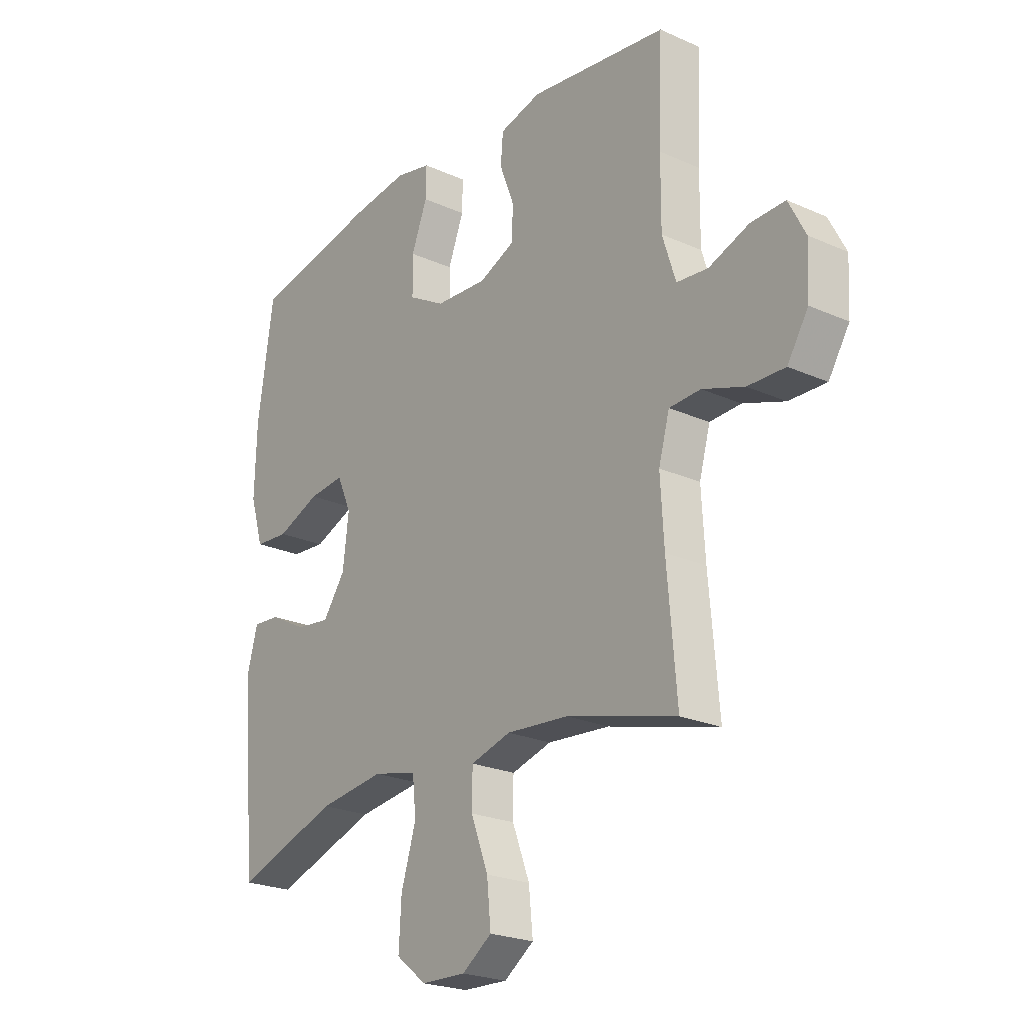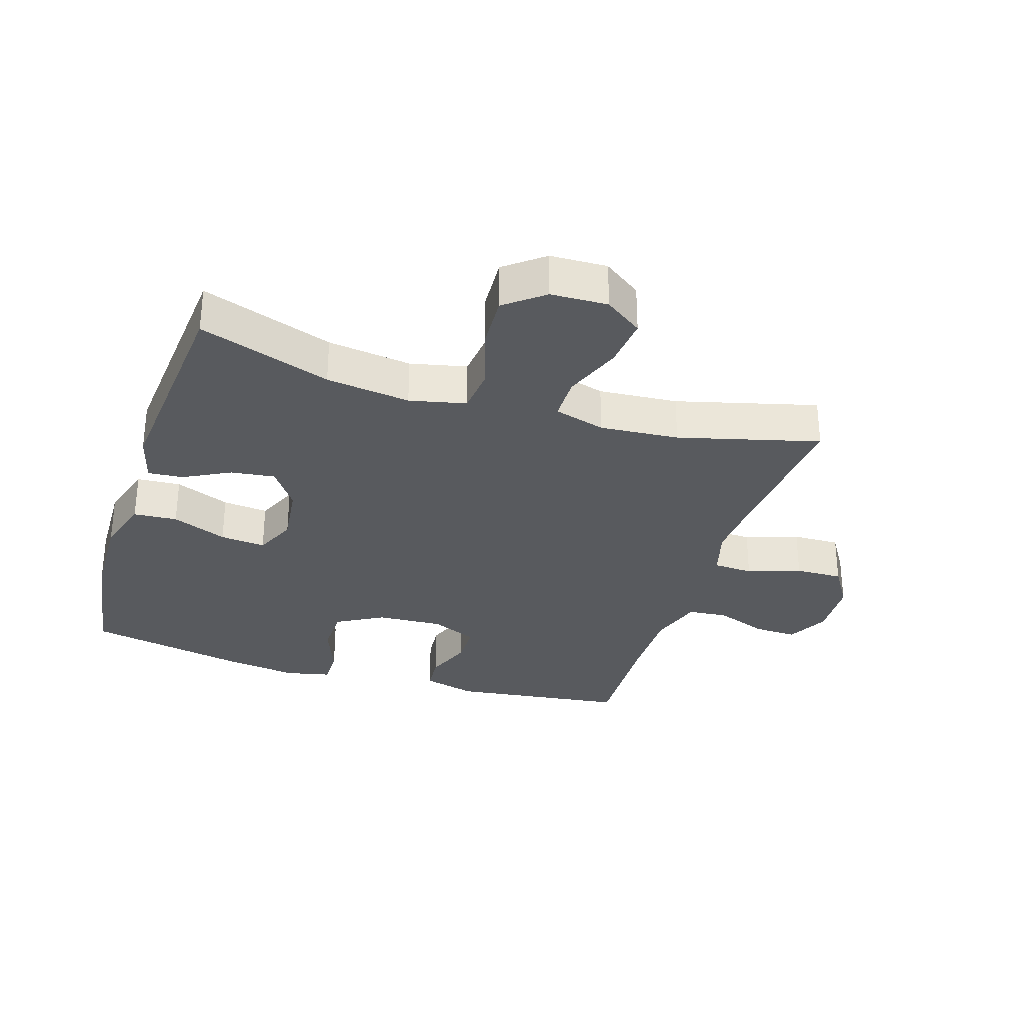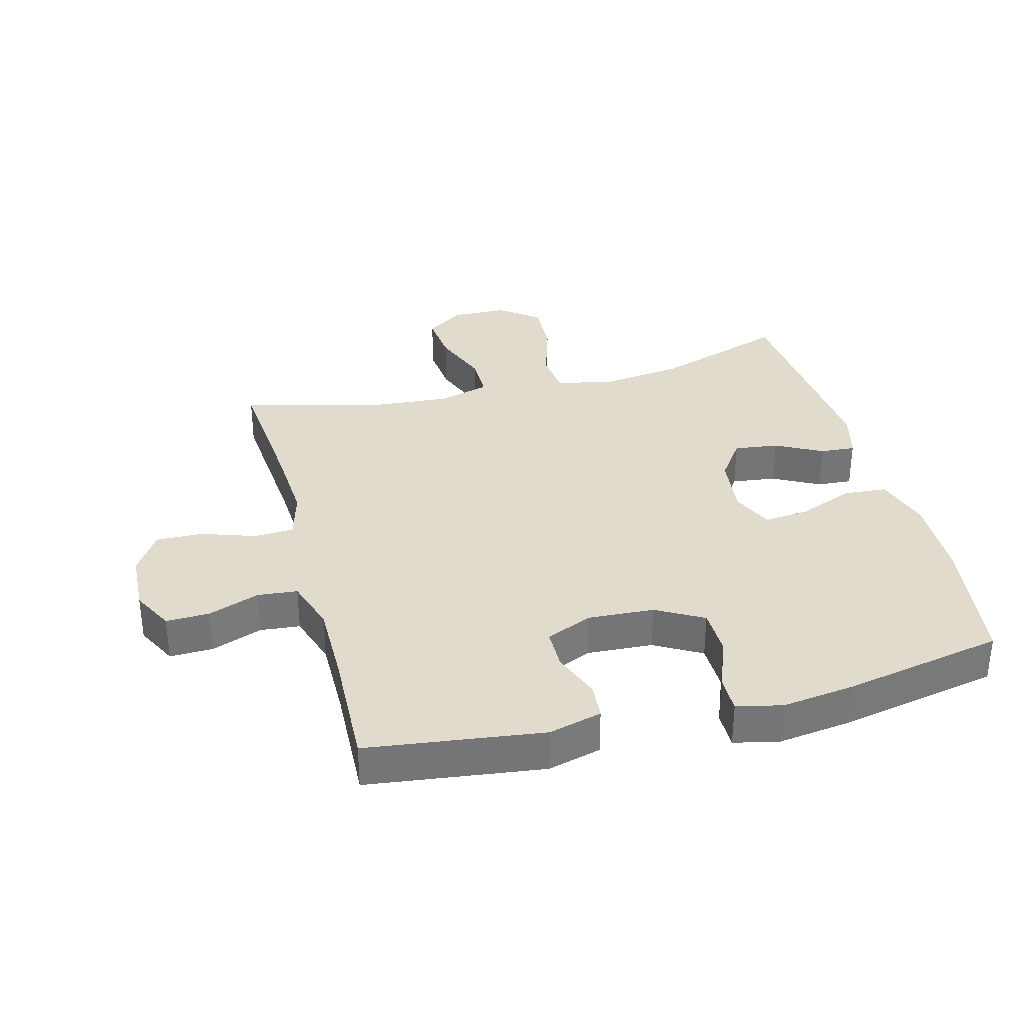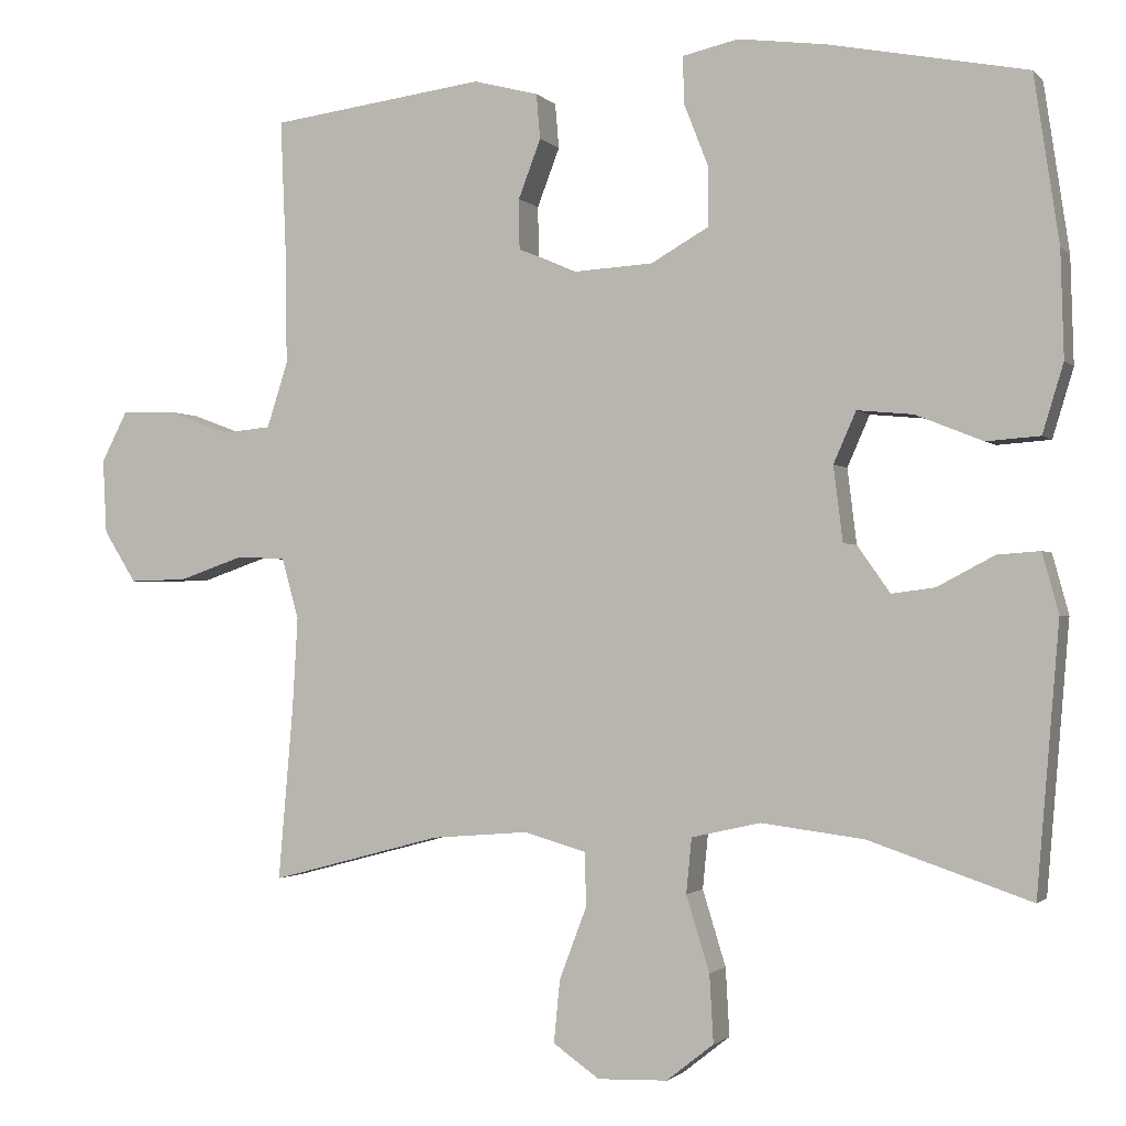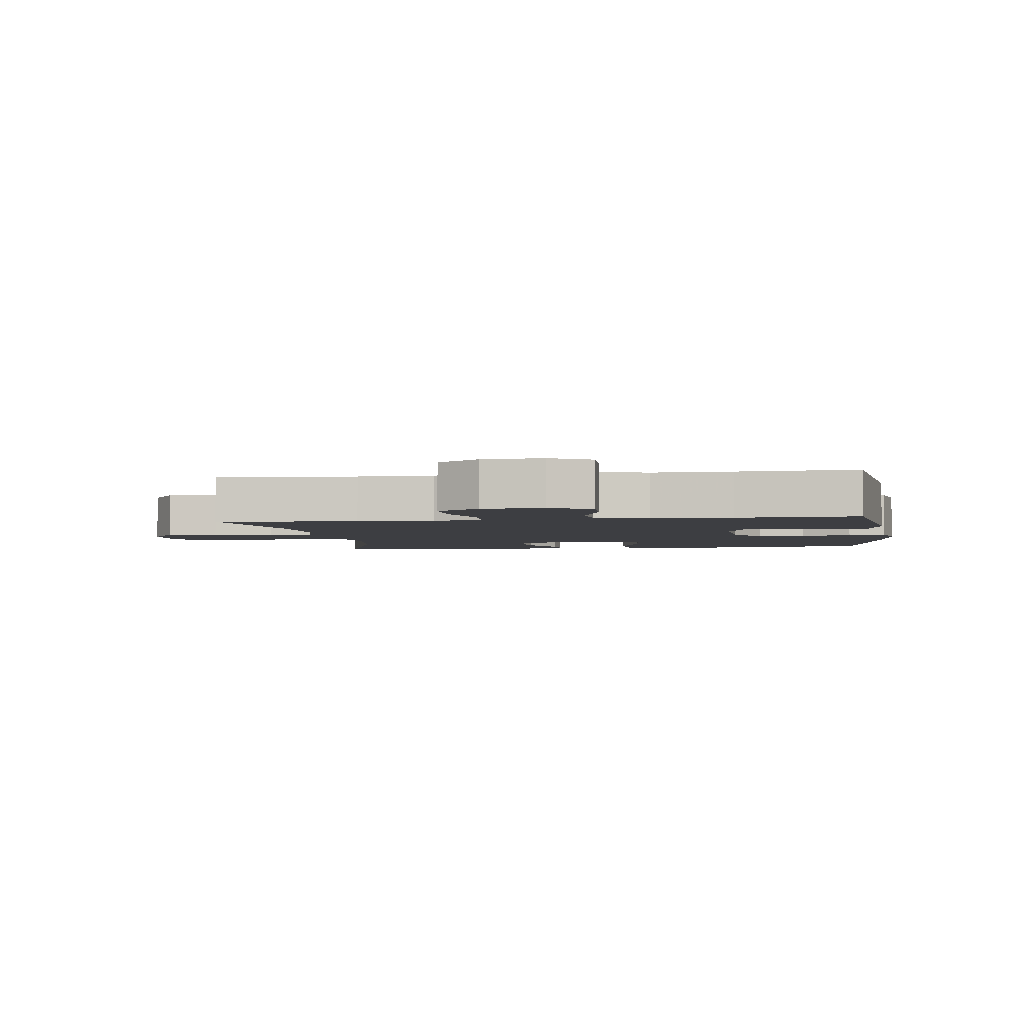
<metadata>
{"format":"obj","ext":"obj","renderer":"f3d","projection":"perspective","resolution":1024,"background":"white","views":[{"elev":-23.1,"azim":-127.3,"up":"+Z"},{"elev":-31.1,"azim":162.3,"up":"+Y"},{"elev":33.8,"azim":-14.8,"up":"+Y"},{"elev":-1.5,"azim":20.0,"up":"+Z"},{"elev":-3.5,"azim":-81.7,"up":"+Y"}]}
</metadata>
<code>
v 0.5 0.07 0.5
v 0.532 0.07 0.285
v 0.536 0.07 0.148
v 0.509 0.07 0.059
v 0.44 0.07 0.054
v 0.353 0.07 0.089
v 0.281 0.07 0.096
v 0.252 0.07 0.03
v 0.264 0.07 -0.067
v 0.309 0.07 -0.131
v 0.379 0.07 -0.122
v 0.453 0.07 -0.083
v 0.508 0.07 -0.079
v 0.529 0.07 -0.156
v 0.5 0.07 -0.5
v 0.291 0.07 -0.429
v 0.158 0.07 -0.412
v 0.069 0.07 -0.432
v 0.062 0.07 -0.503
v 0.092 0.07 -0.6
v 0.097 0.07 -0.688
v 0.036 0.07 -0.736
v -0.054 0.07 -0.739
v -0.114 0.07 -0.697
v -0.106 0.07 -0.616
v -0.071 0.07 -0.524
v -0.072 0.07 -0.454
v -0.153 0.07 -0.431
v -0.278 0.07 -0.441
v -0.5 0.07 -0.5
v -0.481 0.07 -0.277
v -0.474 0.07 -0.157
v -0.496 0.07 -0.079
v -0.559 0.07 -0.076
v -0.643 0.07 -0.105
v -0.718 0.07 -0.107
v -0.76 0.07 -0.04
v -0.765 0.07 0.056
v -0.731 0.07 0.122
v -0.662 0.07 0.12
v -0.581 0.07 0.09
v -0.518 0.07 0.096
v -0.491 0.07 0.18
v -0.492 0.07 0.308
v -0.5 0.07 0.5
v -0.222 0.07 0.536
v -0.138 0.07 0.514
v -0.133 0.07 0.456
v -0.162 0.07 0.38
v -0.161 0.07 0.315
v -0.088 0.07 0.283
v 0.017 0.07 0.289
v 0.091 0.07 0.331
v 0.092 0.07 0.407
v 0.06 0.07 0.489
v 0.059 0.07 0.549
v 0.131 0.07 0.565
v 0.245 0.07 0.55
v 0.5 0 0.5
v 0.532 0 0.285
v 0.536 0 0.148
v 0.509 0 0.059
v 0.44 0 0.054
v 0.353 0 0.089
v 0.281 0 0.096
v 0.252 0 0.03
v 0.264 0 -0.067
v 0.309 0 -0.131
v 0.379 0 -0.122
v 0.453 0 -0.083
v 0.508 0 -0.079
v 0.529 0 -0.156
v 0.5 0 -0.5
v 0.291 0 -0.429
v 0.158 0 -0.412
v 0.069 0 -0.432
v 0.062 0 -0.503
v 0.092 0 -0.6
v 0.097 0 -0.688
v 0.036 0 -0.736
v -0.054 0 -0.739
v -0.114 0 -0.697
v -0.106 0 -0.616
v -0.071 0 -0.524
v -0.072 0 -0.454
v -0.153 0 -0.431
v -0.278 0 -0.441
v -0.5 0 -0.5
v -0.481 0 -0.277
v -0.474 0 -0.157
v -0.496 0 -0.079
v -0.559 0 -0.076
v -0.643 0 -0.105
v -0.718 0 -0.107
v -0.76 0 -0.04
v -0.765 0 0.056
v -0.731 0 0.122
v -0.662 0 0.12
v -0.581 0 0.09
v -0.518 0 0.096
v -0.491 0 0.18
v -0.492 0 0.308
v -0.5 0 0.5
v -0.222 0 0.536
v -0.138 0 0.514
v -0.133 0 0.456
v -0.162 0 0.38
v -0.161 0 0.315
v -0.088 0 0.283
v 0.017 0 0.289
v 0.091 0 0.331
v 0.092 0 0.407
v 0.06 0 0.489
v 0.059 0 0.549
v 0.131 0 0.565
v 0.245 0 0.55
f 54 55 56 57
f 53 54 57 58
f 46 47 48 49
f 44 45 46 49
f 43 44 49 50
f 42 43 50 51
f 38 39 40 41
f 38 41 42
f 37 38 42
f 34 35 36 37
f 33 34 37 42
f 32 33 42 51
f 29 30 31
f 28 29 31 32
f 27 28 32 51
f 23 24 25 26
f 23 26 27
f 19 20 21 22
f 18 19 22 23
f 13 14 15 16
f 11 12 13 16
f 10 11 16 17
f 9 10 17 18
f 3 4 5 6
f 3 6 7
f 2 3 7
f 53 58 1 2
f 52 53 2 7
f 51 52 7 8
f 18 23 27 51
f 8 9 18 51
f 115 114 113 112
f 116 115 112 111
f 107 106 105 104
f 107 104 103 102
f 108 107 102 101
f 109 108 101 100
f 99 98 97 96
f 100 99 96
f 100 96 95
f 95 94 93 92
f 100 95 92 91
f 109 100 91 90
f 89 88 87
f 90 89 87 86
f 109 90 86 85
f 84 83 82 81
f 85 84 81
f 80 79 78 77
f 81 80 77 76
f 74 73 72 71
f 74 71 70 69
f 75 74 69 68
f 76 75 68 67
f 64 63 62 61
f 65 64 61
f 65 61 60
f 60 59 116 111
f 65 60 111 110
f 66 65 110 109
f 109 85 81 76
f 109 76 67 66
f 1 59 60 2
f 2 60 61 3
f 3 61 62 4
f 4 62 63 5
f 5 63 64 6
f 6 64 65 7
f 7 65 66 8
f 8 66 67 9
f 9 67 68 10
f 10 68 69 11
f 11 69 70 12
f 12 70 71 13
f 13 71 72 14
f 14 72 73 15
f 15 73 74 16
f 16 74 75 17
f 17 75 76 18
f 18 76 77 19
f 19 77 78 20
f 20 78 79 21
f 21 79 80 22
f 22 80 81 23
f 23 81 82 24
f 24 82 83 25
f 25 83 84 26
f 26 84 85 27
f 27 85 86 28
f 28 86 87 29
f 29 87 88 30
f 30 88 89 31
f 31 89 90 32
f 32 90 91 33
f 33 91 92 34
f 34 92 93 35
f 35 93 94 36
f 36 94 95 37
f 37 95 96 38
f 38 96 97 39
f 39 97 98 40
f 40 98 99 41
f 41 99 100 42
f 42 100 101 43
f 43 101 102 44
f 44 102 103 45
f 45 103 104 46
f 46 104 105 47
f 47 105 106 48
f 48 106 107 49
f 49 107 108 50
f 50 108 109 51
f 51 109 110 52
f 52 110 111 53
f 53 111 112 54
f 54 112 113 55
f 55 113 114 56
f 56 114 115 57
f 57 115 116 58
f 58 116 59 1

</code>
